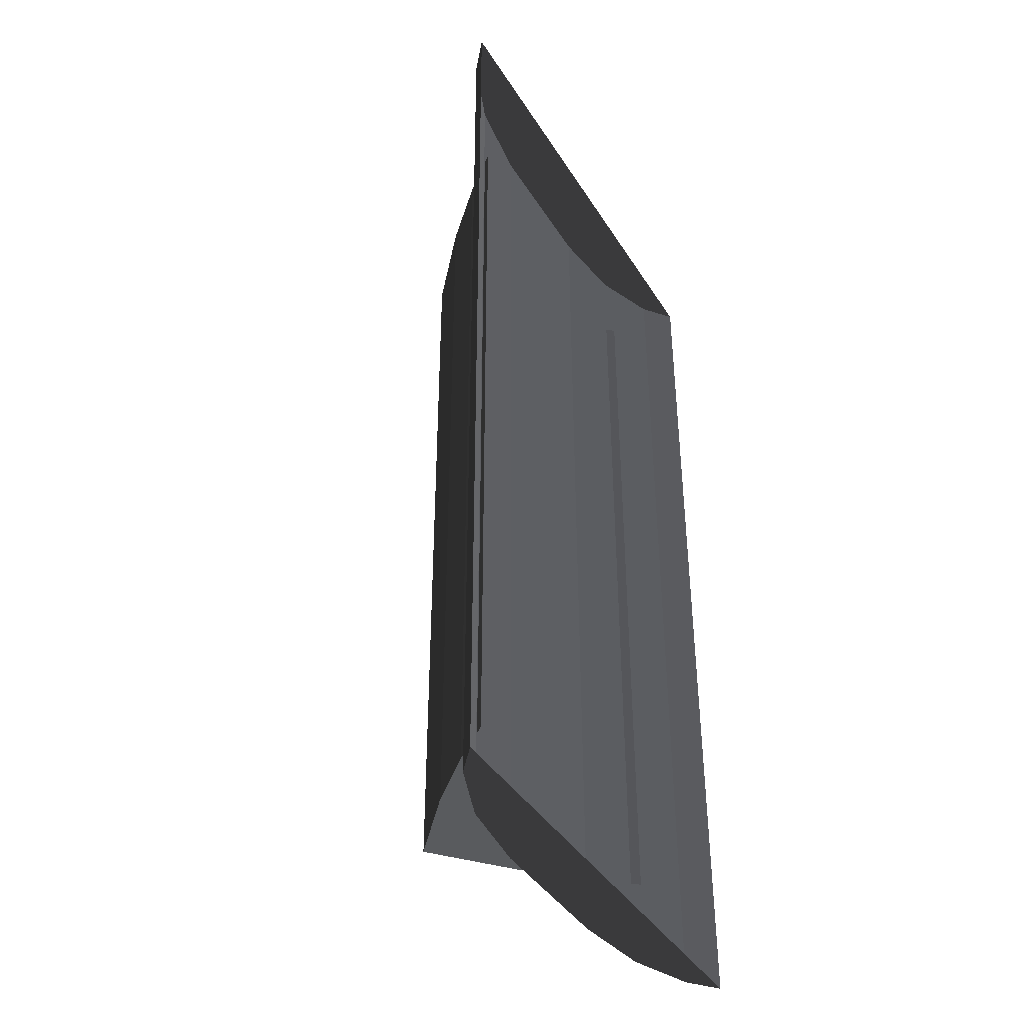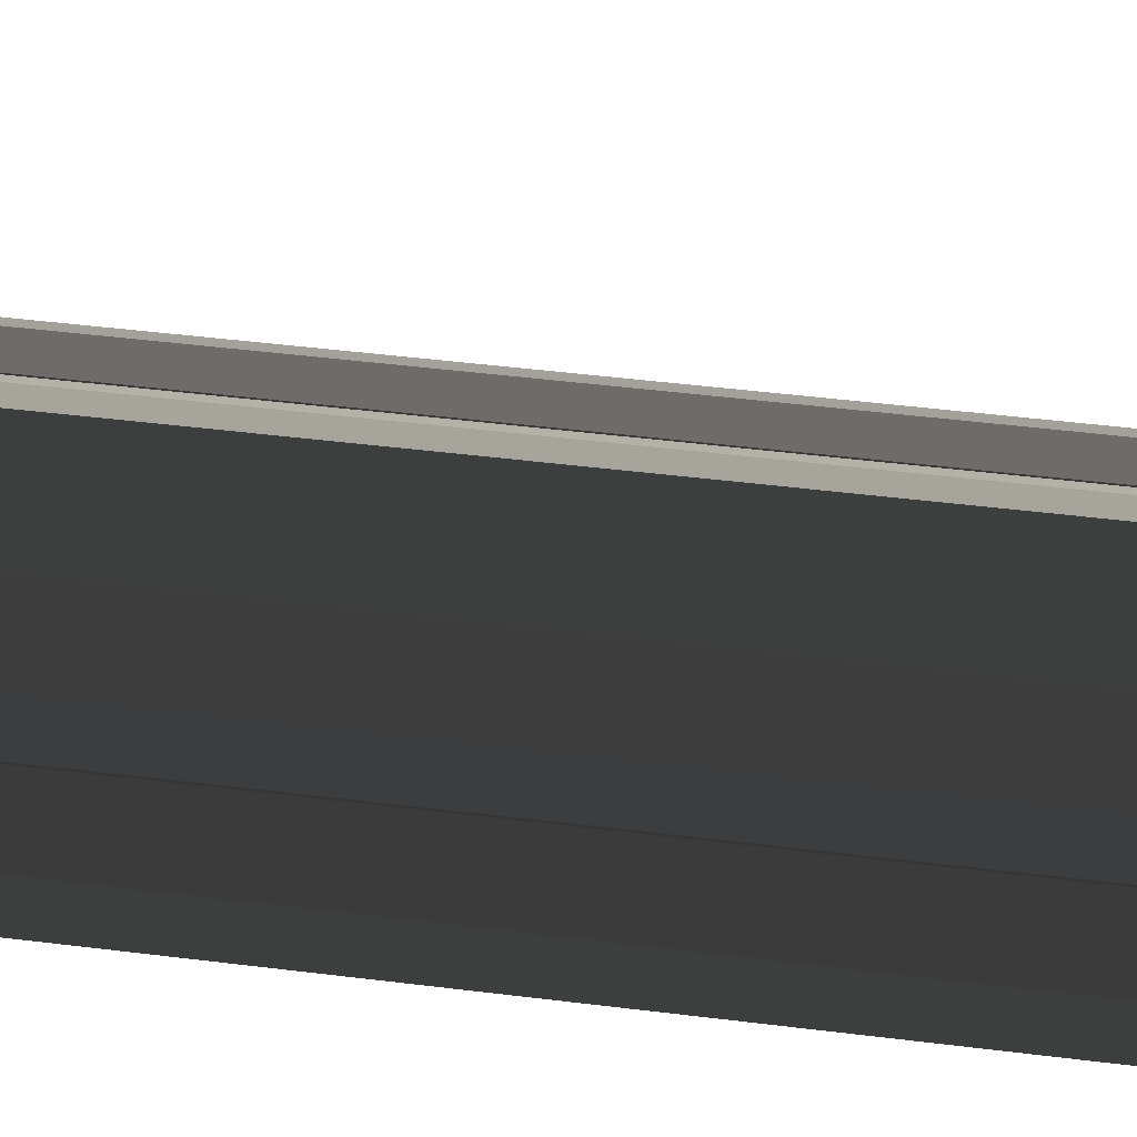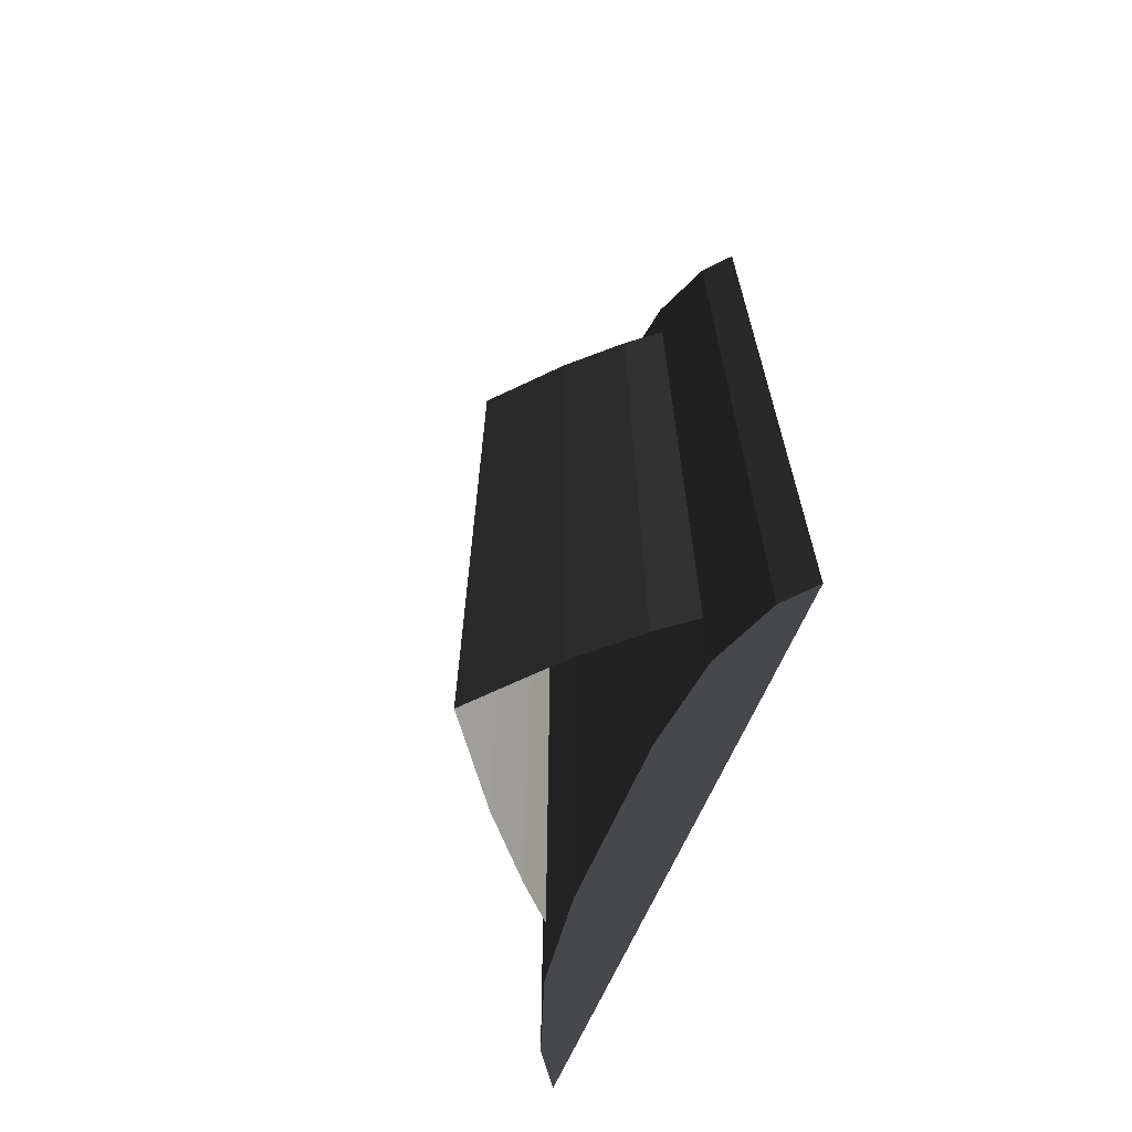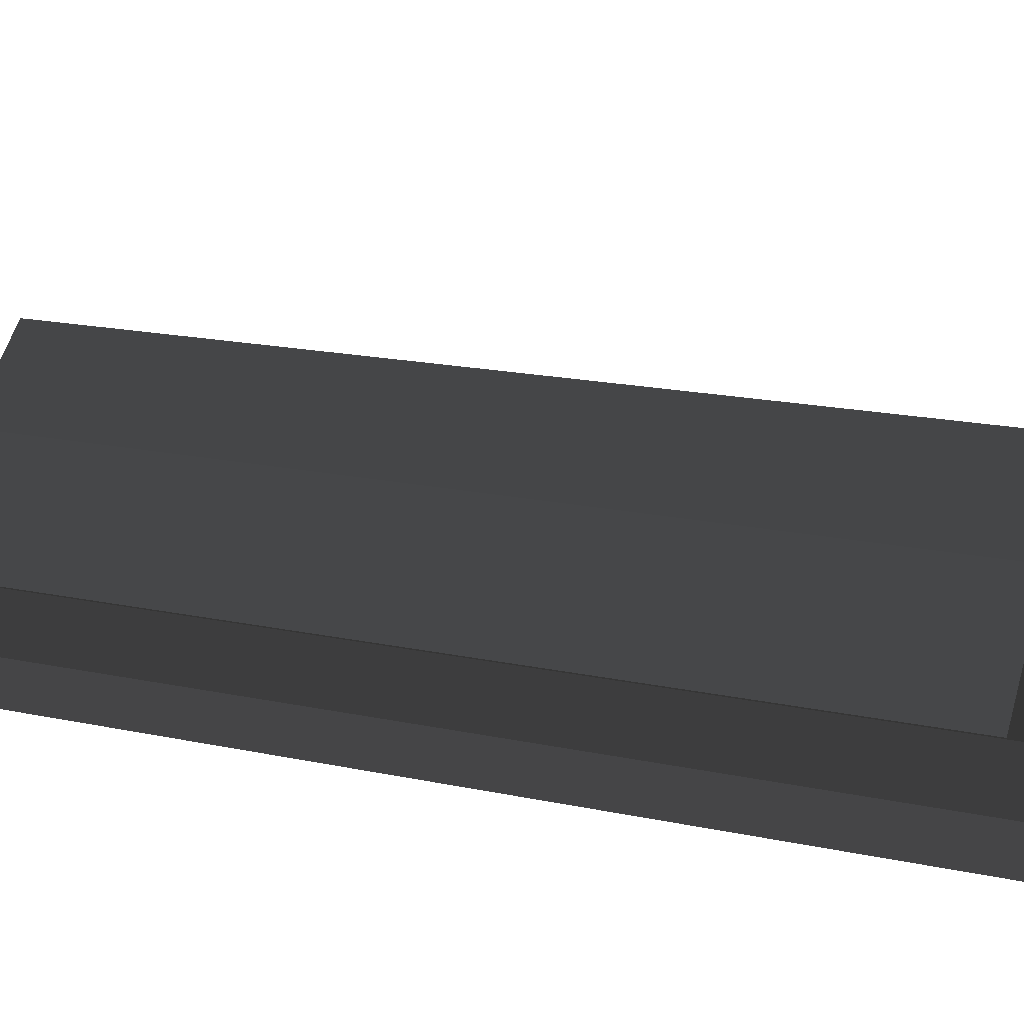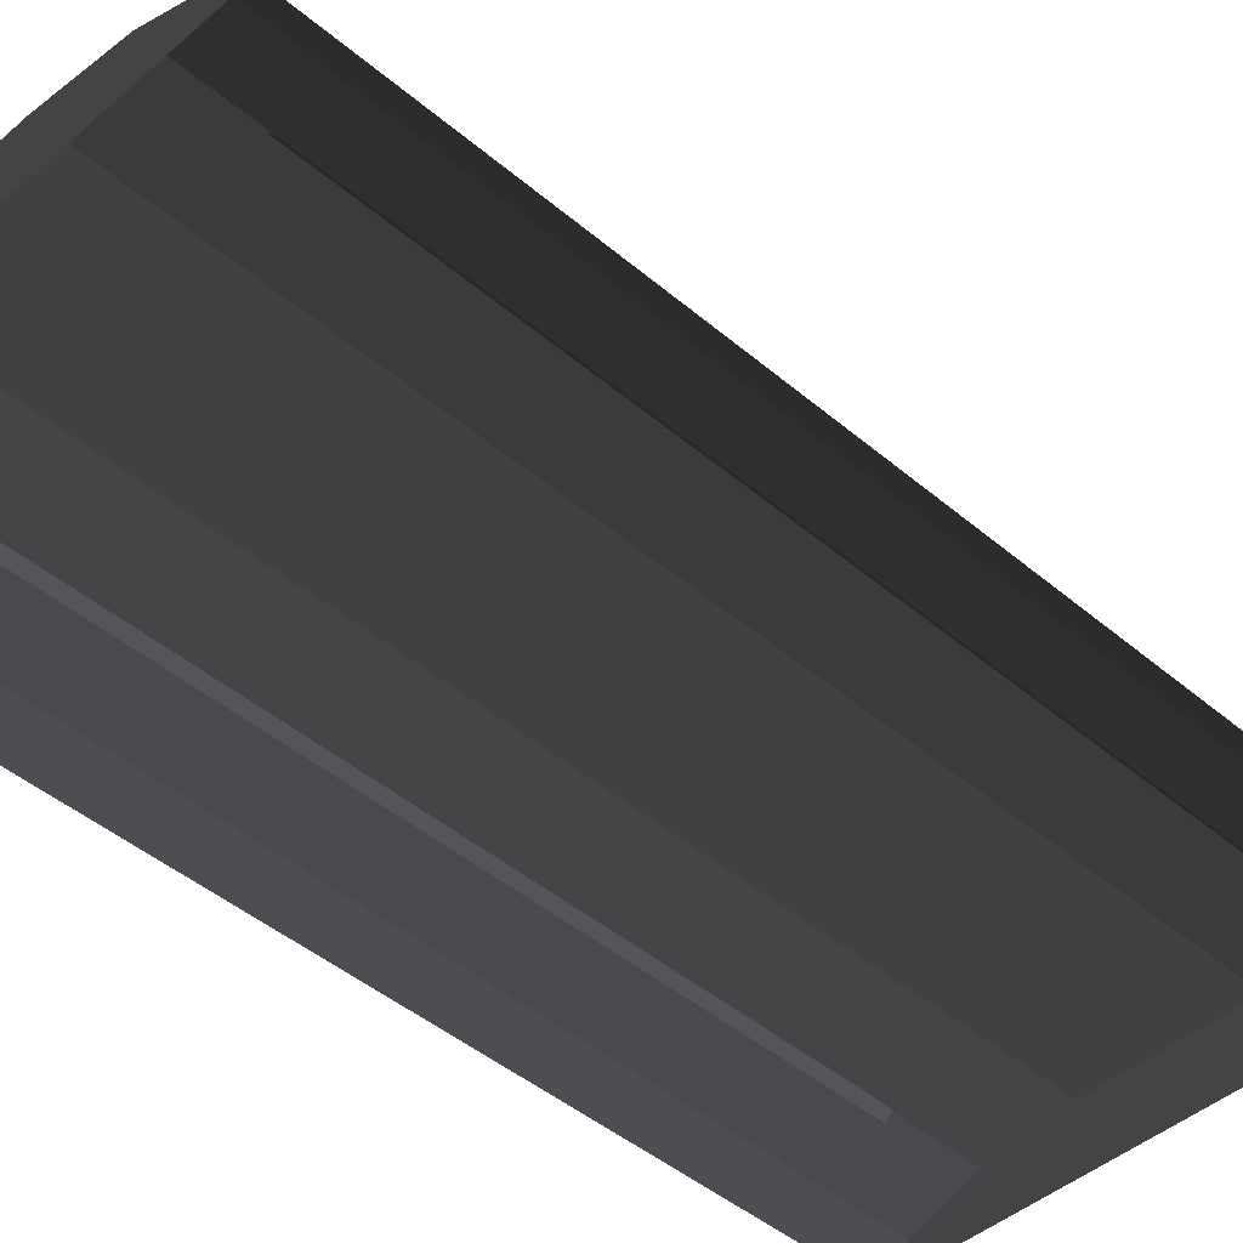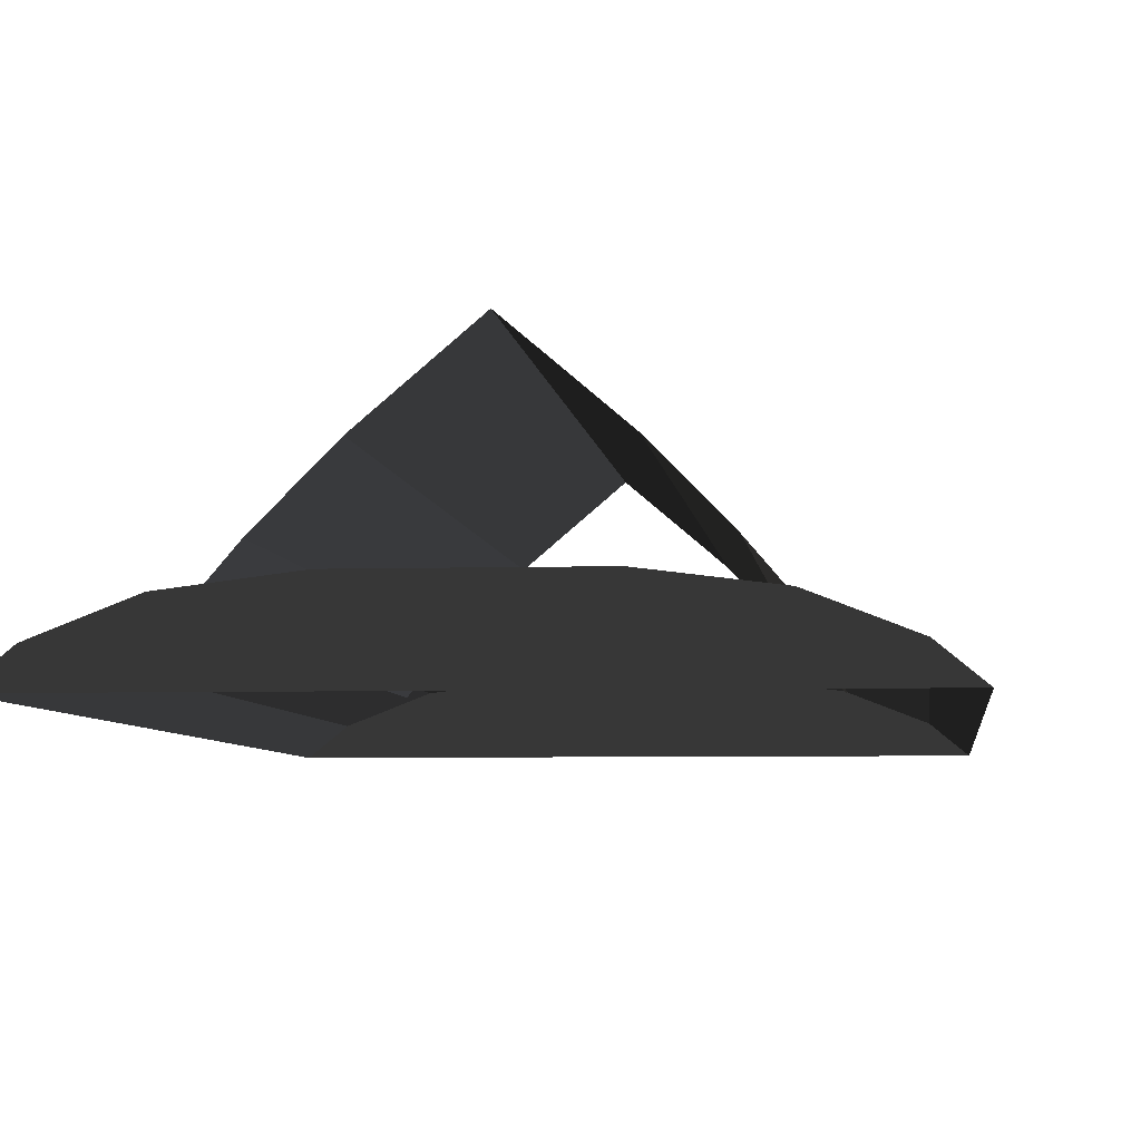
<metadata>
{"format":"obj","ext":"obj","renderer":"f3d","projection":"perspective","resolution":1024,"background":"white","views":[{"elev":-40.2,"azim":119.1,"up":"+Y"},{"elev":51.4,"azim":-82.5,"up":"+Z"},{"elev":-67.2,"azim":66.0,"up":"+Y"},{"elev":16.7,"azim":-65.8,"up":"+Z"},{"elev":-44.6,"azim":-134.7,"up":"+Z"},{"elev":-5.0,"azim":-174.1,"up":"+Z"}]}
</metadata>
<code>
v -7.398e-06 -26.04 -4.248
v -7.398e-06 -26.04 -2.94
v 8.353 -26.04 -2.94
v 11.72 -26.04 -4.248
v -7.398e-06 -26.04 -5.532
v 13.29 -26.04 -5.532
v -7.398e-06 -26.04 -2.394
v 4.009 -26.04 -2.394
v 8.353 -26.04 -2.94
v -3.003e-06 25.06 -5.532
v -3.003e-06 25.06 -4.248
v -11.72 25.06 -4.248
v -13.29 25.06 -5.532
v -3.003e-06 25.06 -2.94
v -8.353 25.06 -2.94
v -11.72 25.06 -4.248
v -3.003e-06 25.06 -2.394
v -4.009 25.06 -2.394
v -8.353 25.06 -2.94
v 13.29 -26.04 -5.532
v 11.72 -26.04 -4.248
v 11.72 25.06 -4.248
v 13.29 25.06 -5.532
v -13.29 25.06 -5.532
v -11.72 25.06 -4.248
v -11.72 -26.04 -4.248
v -13.29 -26.04 -5.532
v 8.353 -26.04 -2.94
v 4.009 -26.04 -2.394
v 4.009 25.06 -2.394
v 8.353 25.06 -2.94
v 11.72 -26.04 -4.248
v 8.353 -26.04 -2.94
v 8.353 25.06 -2.94
v 11.72 25.06 -4.248
v -11.72 25.06 -4.248
v -8.353 25.06 -2.94
v -8.353 -26.04 -2.94
v -11.72 -26.04 -4.248
v -7.398e-06 -26.04 -2.394
v -4.009 -26.04 -2.394
v -4.009 25.06 -2.394
v -3.003e-06 25.06 -2.394
v -8.353 25.06 -2.94
v -4.009 25.06 -2.394
v -4.009 -26.04 -2.394
v -8.353 -26.04 -2.94
v 8.353 25.06 -2.94
v 4.009 25.06 -2.394
v -3.003e-06 25.06 -2.394
v -3.003e-06 25.06 -2.94
v 11.72 25.06 -4.248
v 8.353 25.06 -2.94
v -3.003e-06 25.06 -4.248
v 13.29 25.06 -5.532
v 11.72 25.06 -4.248
v -3.003e-06 25.06 -5.532
v -8.353 -26.04 -2.94
v -4.009 -26.04 -2.394
v -7.398e-06 -26.04 -2.394
v -7.398e-06 -26.04 -2.94
v -11.72 -26.04 -4.248
v -8.353 -26.04 -2.94
v -7.398e-06 -26.04 -4.248
v -13.29 -26.04 -5.532
v -11.72 -26.04 -4.248
v -7.398e-06 -26.04 -5.532
v 4.009 -26.04 -2.394
v -7.398e-06 -26.04 -2.394
v -3.003e-06 25.06 -2.394
v 4.009 25.06 -2.394
v 4.009 -21.5 1.635
v -7.195e-06 -21.5 5.04
v -3.354e-06 20.44 5.04
v 4.009 20.44 1.635
v -7.195e-06 -21.5 5.04
v -4.009 -21.5 1.635
v -4.009 20.44 1.635
v -3.354e-06 20.44 5.04
v -4.009 -21.5 1.635
v -6.724 -21.5 -1.14
v -6.724 20.59 -1.14
v -4.009 20.44 1.635
v 4.009 20.44 1.635
v 6.724 20.59 -1.14
v 6.724 -21.5 -1.14
v 4.009 -21.5 1.635
v 6.724 20.59 -1.14
v 8.612 20.59 -3.344
v 8.612 -21.5 -3.344
v 6.724 -21.5 -1.14
v -6.724 -21.5 -1.14
v -8.612 -21.5 -3.344
v -8.612 20.59 -3.344
v -6.724 20.59 -1.14
g Building_t8.021_38235_344
f 1 3 2
f 1 4 3
f 5 4 1
f 5 6 4
f 2 8 7
f 2 9 8
f 10 12 11
f 10 13 12
f 11 15 14
f 11 16 15
f 14 18 17
f 14 19 18
f 20 22 21
f 20 23 22
f 24 26 25
f 24 27 26
f 28 30 29
f 28 31 30
f 32 34 33
f 32 35 34
f 36 38 37
f 36 39 38
f 40 42 41
f 40 43 42
f 44 46 45
f 44 47 46
f 48 50 49
f 48 51 50
f 52 51 53
f 52 54 51
f 55 54 56
f 55 57 54
f 58 60 59
f 58 61 60
f 62 61 63
f 62 64 61
f 65 64 66
f 65 67 64
f 68 70 69
f 68 71 70
f 72 74 73
f 72 75 74
f 76 78 77
f 76 79 78
f 80 82 81
f 80 83 82
f 84 86 85
f 84 87 86
f 88 90 89
f 88 91 90
f 92 94 93
f 92 95 94

</code>
